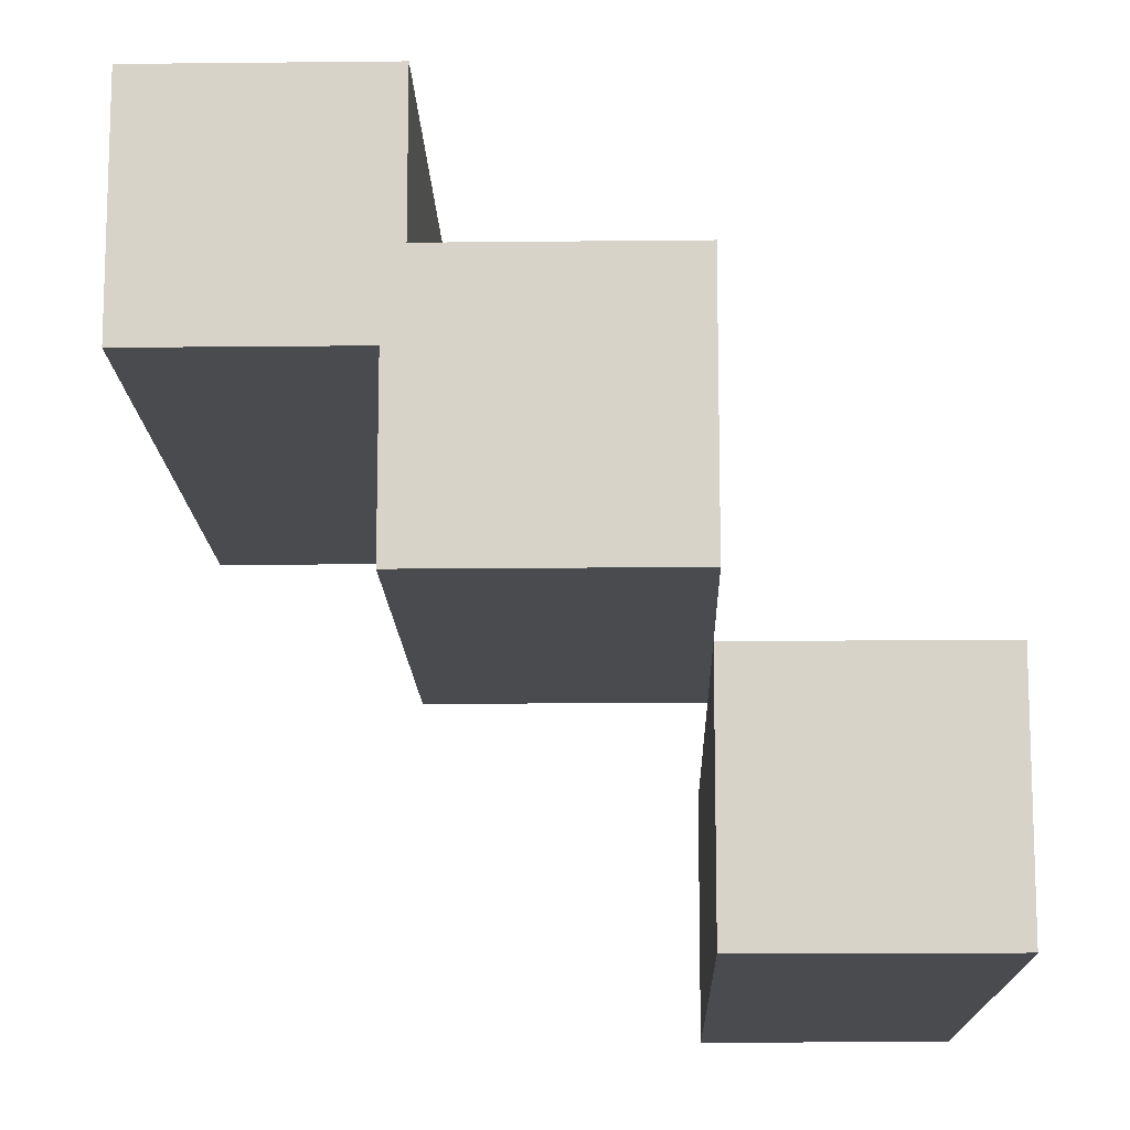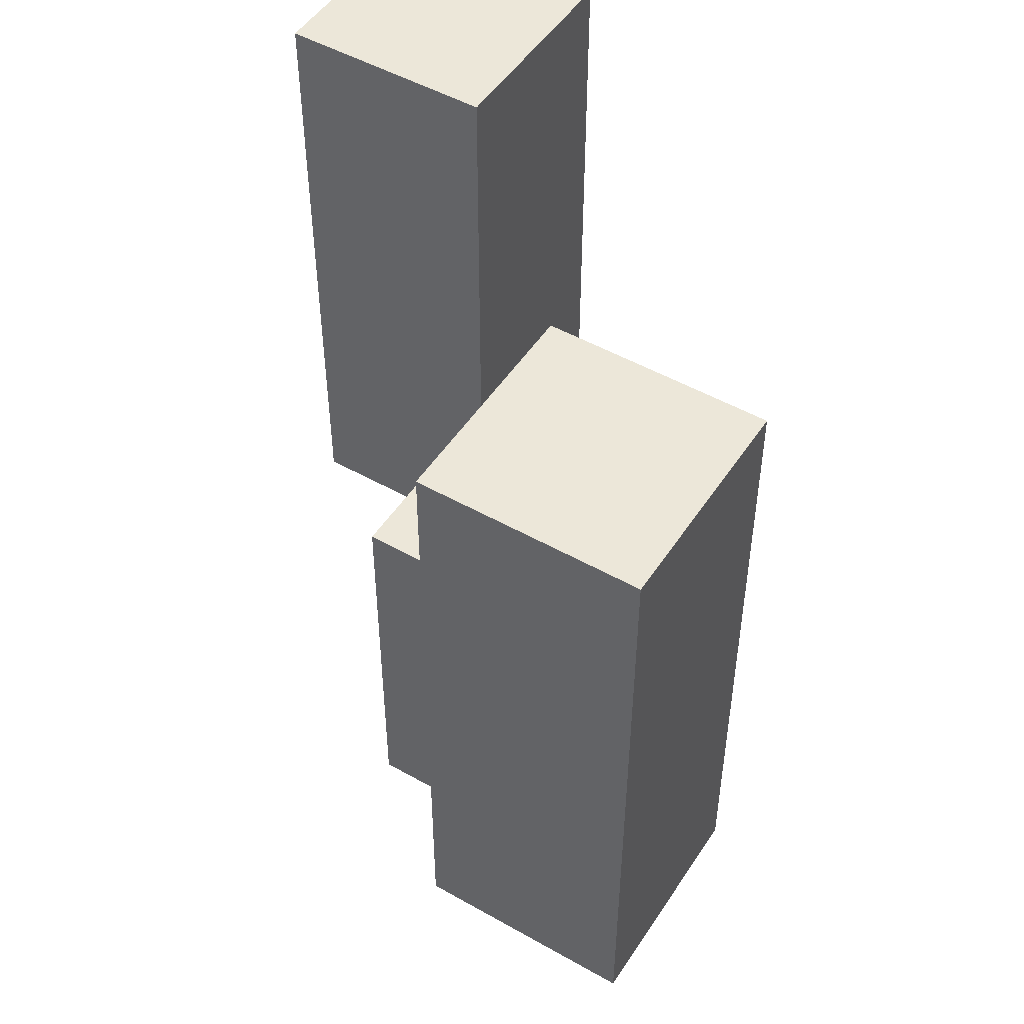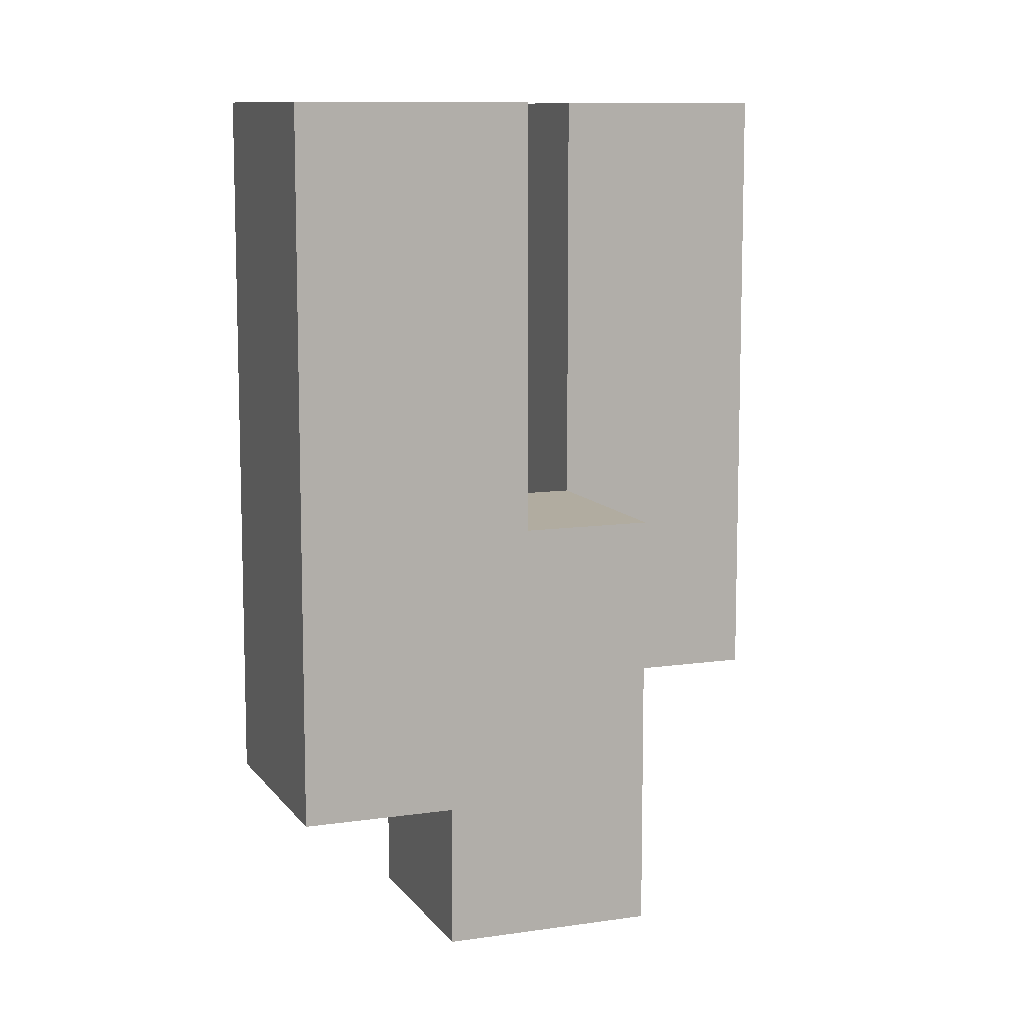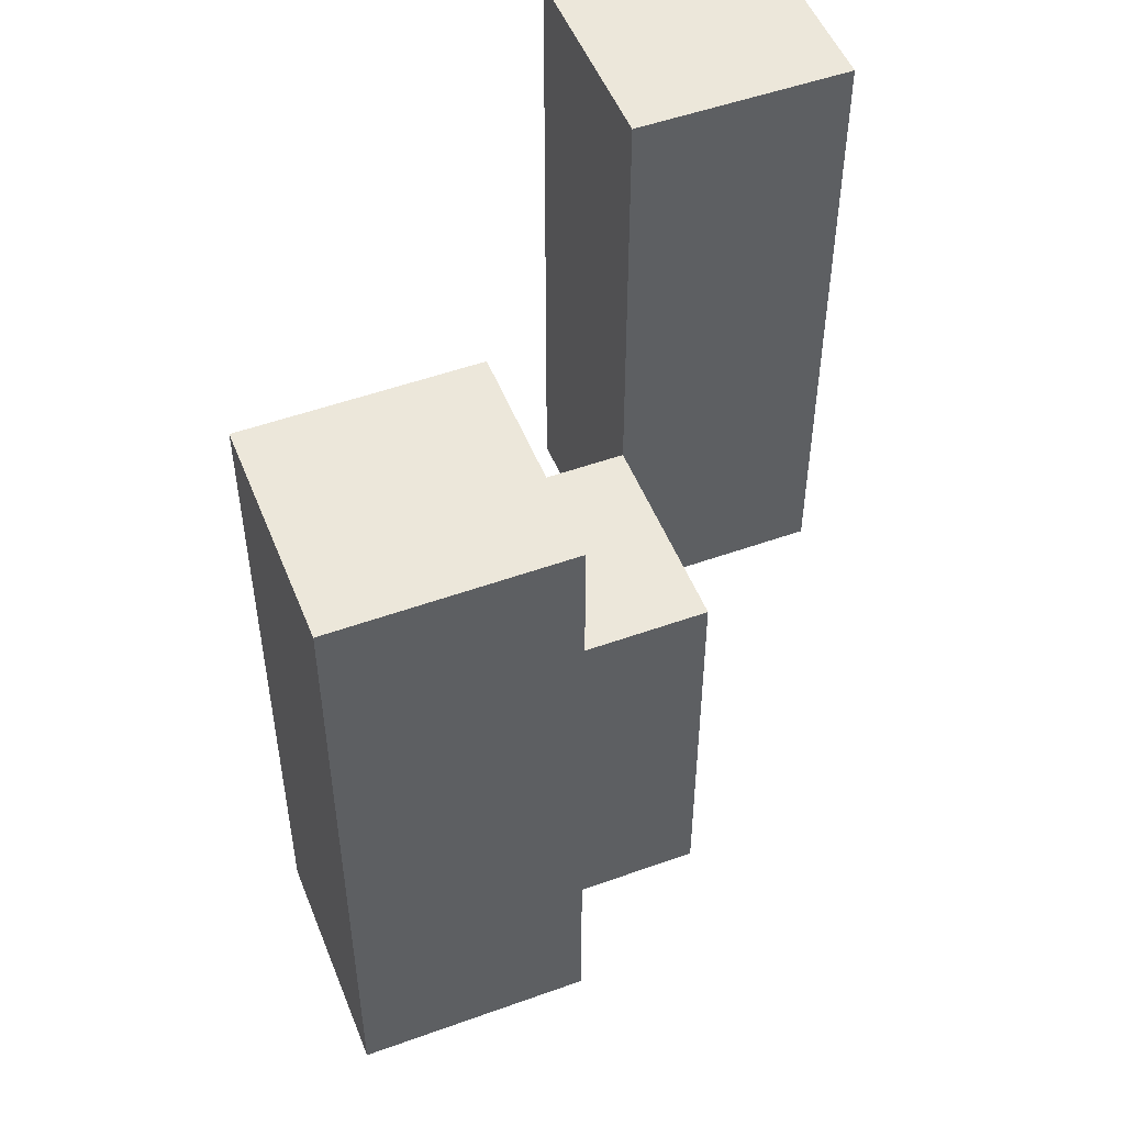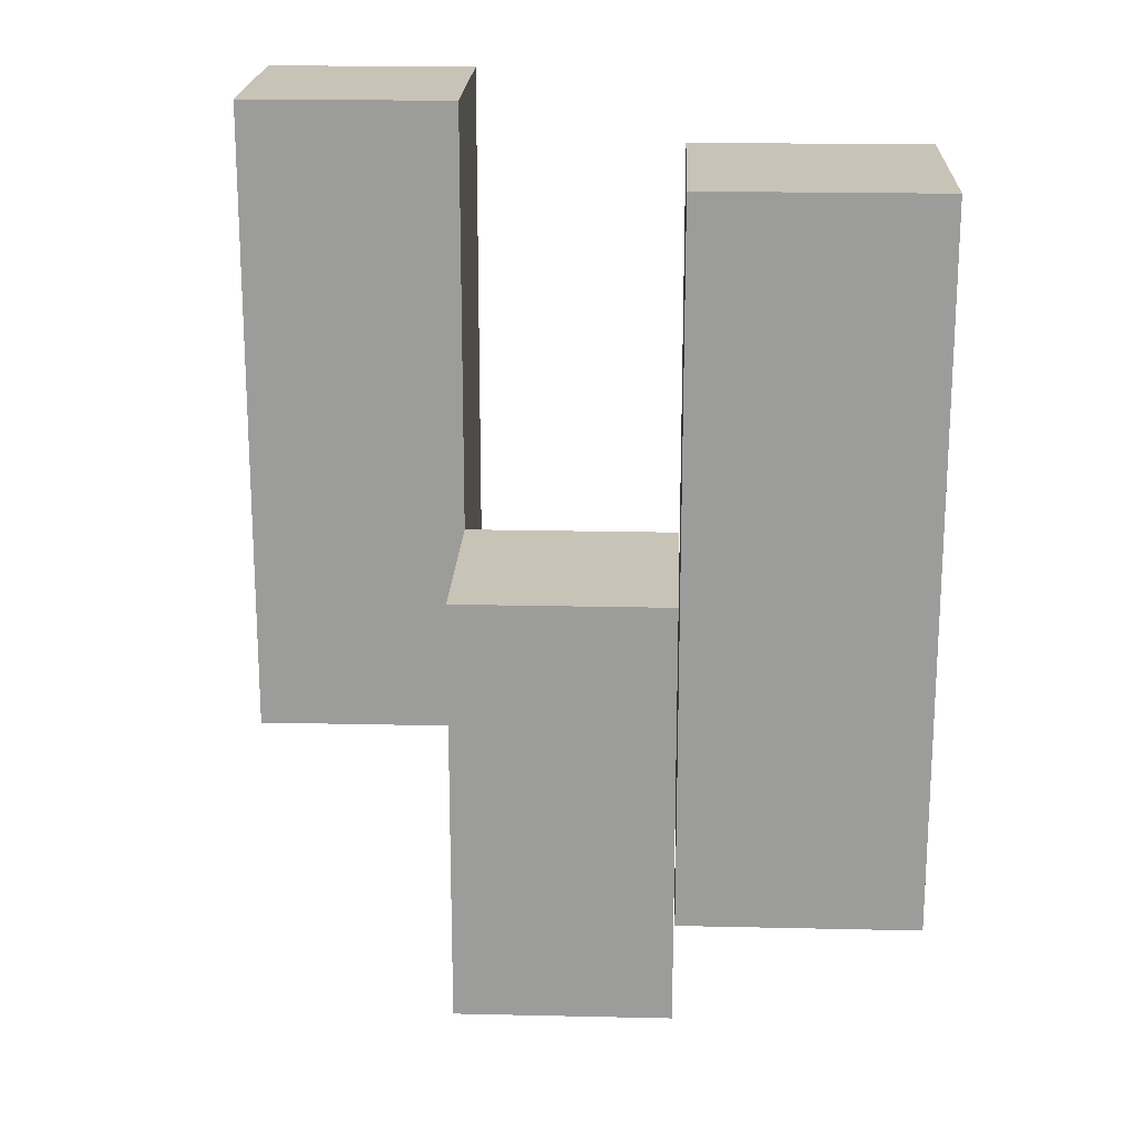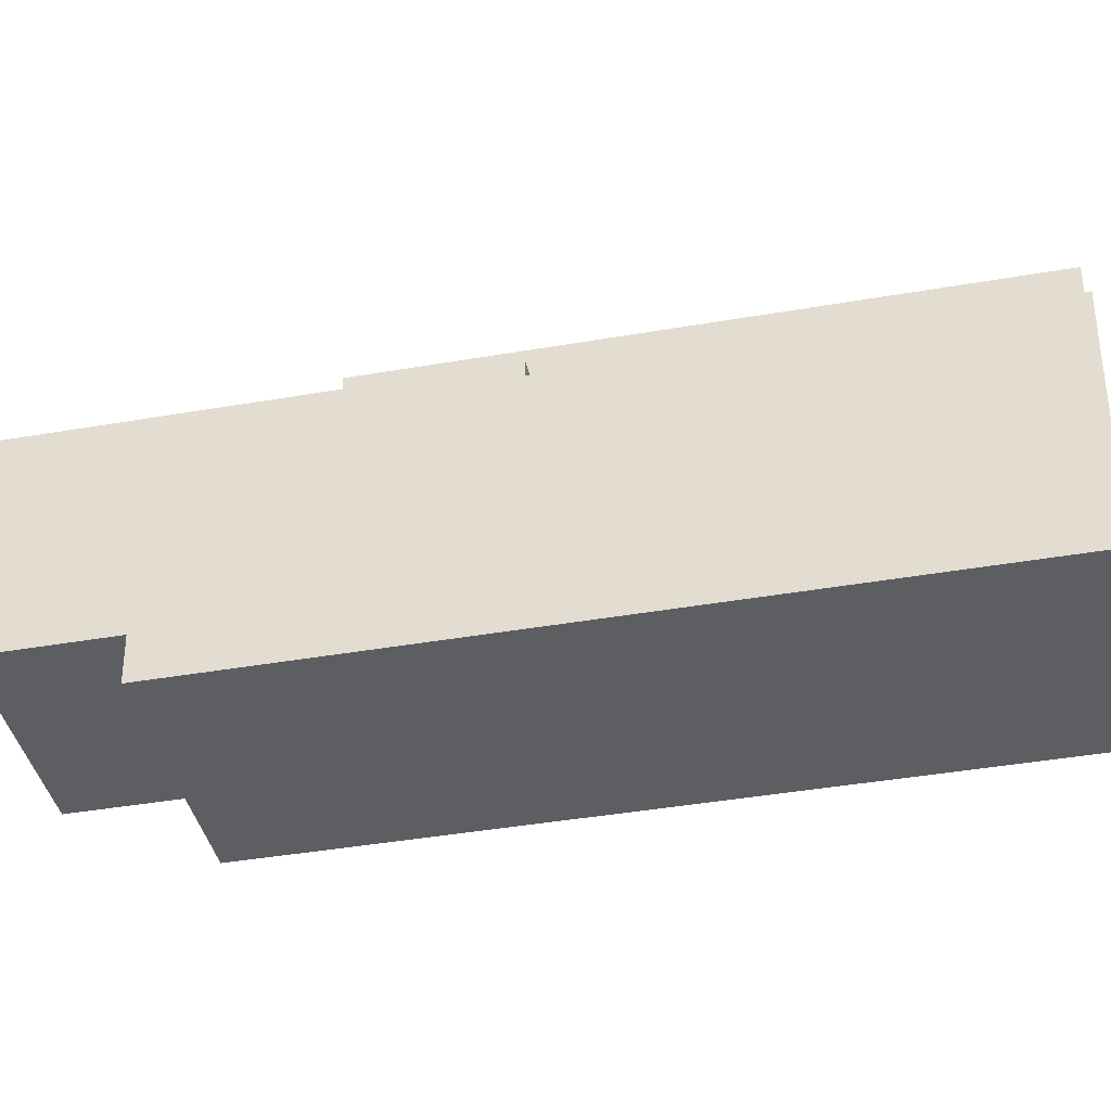
<metadata>
{"format":"obj","ext":"obj","renderer":"f3d","projection":"perspective","resolution":1024,"background":"white","views":[{"elev":-13.8,"azim":1.4,"up":"+Z"},{"elev":49.8,"azim":-58.0,"up":"+Y"},{"elev":10.1,"azim":-20.9,"up":"+Y"},{"elev":51.1,"azim":-21.4,"up":"+Y"},{"elev":19.7,"azim":-87.6,"up":"+Y"},{"elev":-38.9,"azim":102.5,"up":"+Z"}]}
</metadata>
<code>
o
v 21 1 5.9
v 21 1 5.8
v 21 1.3 5.9
v 21 1.3 5.8
v 21.1 0.9 5.8
v 21.1 0.9 5.7
v 21.1 1 5.8
v 21.1 1.1 5.8
v 21.1 1.1 5.7
v 21.2 1 5.7
v 21.2 1 5.6
v 21.2 1.1 5.7
v 21.2 1.3 5.7
v 21.2 1.3 5.6
v 21.1 1 5.9
v 21.1 1 5.8
v 21.1 1.1 5.8
v 21.1 1.3 5.9
v 21.1 1.3 5.8
v 21.2 0.9 5.8
v 21.2 0.9 5.7
v 21.2 1 5.7
v 21.2 1.1 5.8
v 21.2 1.1 5.7
v 21.3 1 5.7
v 21.3 1 5.6
v 21.3 1.3 5.7
v 21.3 1.3 5.6
v 21 1 5.9
v 21 1.3 5.9
v 21.1 1 5.9
v 21.1 1.3 5.9
v 21.1 0.9 5.8
v 21.1 1 5.8
v 21.1 1.1 5.8
v 21.2 0.9 5.8
v 21.2 1.1 5.8
v 21.2 1 5.7
v 21.2 1.1 5.7
v 21.2 1.3 5.7
v 21.3 1 5.7
v 21.3 1.3 5.7
v 21 1 5.8
v 21 1.3 5.8
v 21.1 1 5.8
v 21.1 1.1 5.8
v 21.1 1.3 5.8
v 21.1 0.9 5.7
v 21.1 1.1 5.7
v 21.2 0.9 5.7
v 21.2 1 5.7
v 21.2 1.1 5.7
v 21.2 1 5.6
v 21.2 1.3 5.6
v 21.3 1 5.6
v 21.3 1.3 5.6
v 21.1 0.9 5.8
v 21.2 0.9 5.8
v 21.1 0.9 5.7
v 21.2 0.9 5.7
v 21 1 5.9
v 21.1 1 5.9
v 21 1 5.8
v 21.1 1 5.8
v 21.2 1 5.7
v 21.3 1 5.7
v 21.2 1 5.6
v 21.3 1 5.6
v 21.1 1.1 5.8
v 21.2 1.1 5.8
v 21.1 1.1 5.7
v 21.2 1.1 5.7
v 21 1.3 5.9
v 21.1 1.3 5.9
v 21 1.3 5.8
v 21.1 1.3 5.8
v 21.2 1.3 5.7
v 21.3 1.3 5.7
v 21.2 1.3 5.6
v 21.3 1.3 5.6
f 3 2 1
f 4 2 3
f 7 6 5
f 8 6 7
f 9 6 8
f 12 11 10
f 13 11 12
f 14 11 13
f 15 16 17
f 15 17 18
f 18 17 19
f 20 21 22
f 20 22 23
f 23 22 24
f 25 26 27
f 27 26 28
f 31 30 29
f 32 30 31
f 36 34 33
f 36 35 34
f 37 35 36
f 41 39 38
f 41 40 39
f 42 40 41
f 43 44 45
f 45 44 46
f 46 44 47
f 48 49 50
f 50 49 51
f 51 49 52
f 53 54 55
f 55 54 56
f 59 58 57
f 60 58 59
f 63 62 61
f 64 62 63
f 67 66 65
f 68 66 67
f 69 70 71
f 71 70 72
f 73 74 75
f 75 74 76
f 77 78 79
f 79 78 80

</code>
